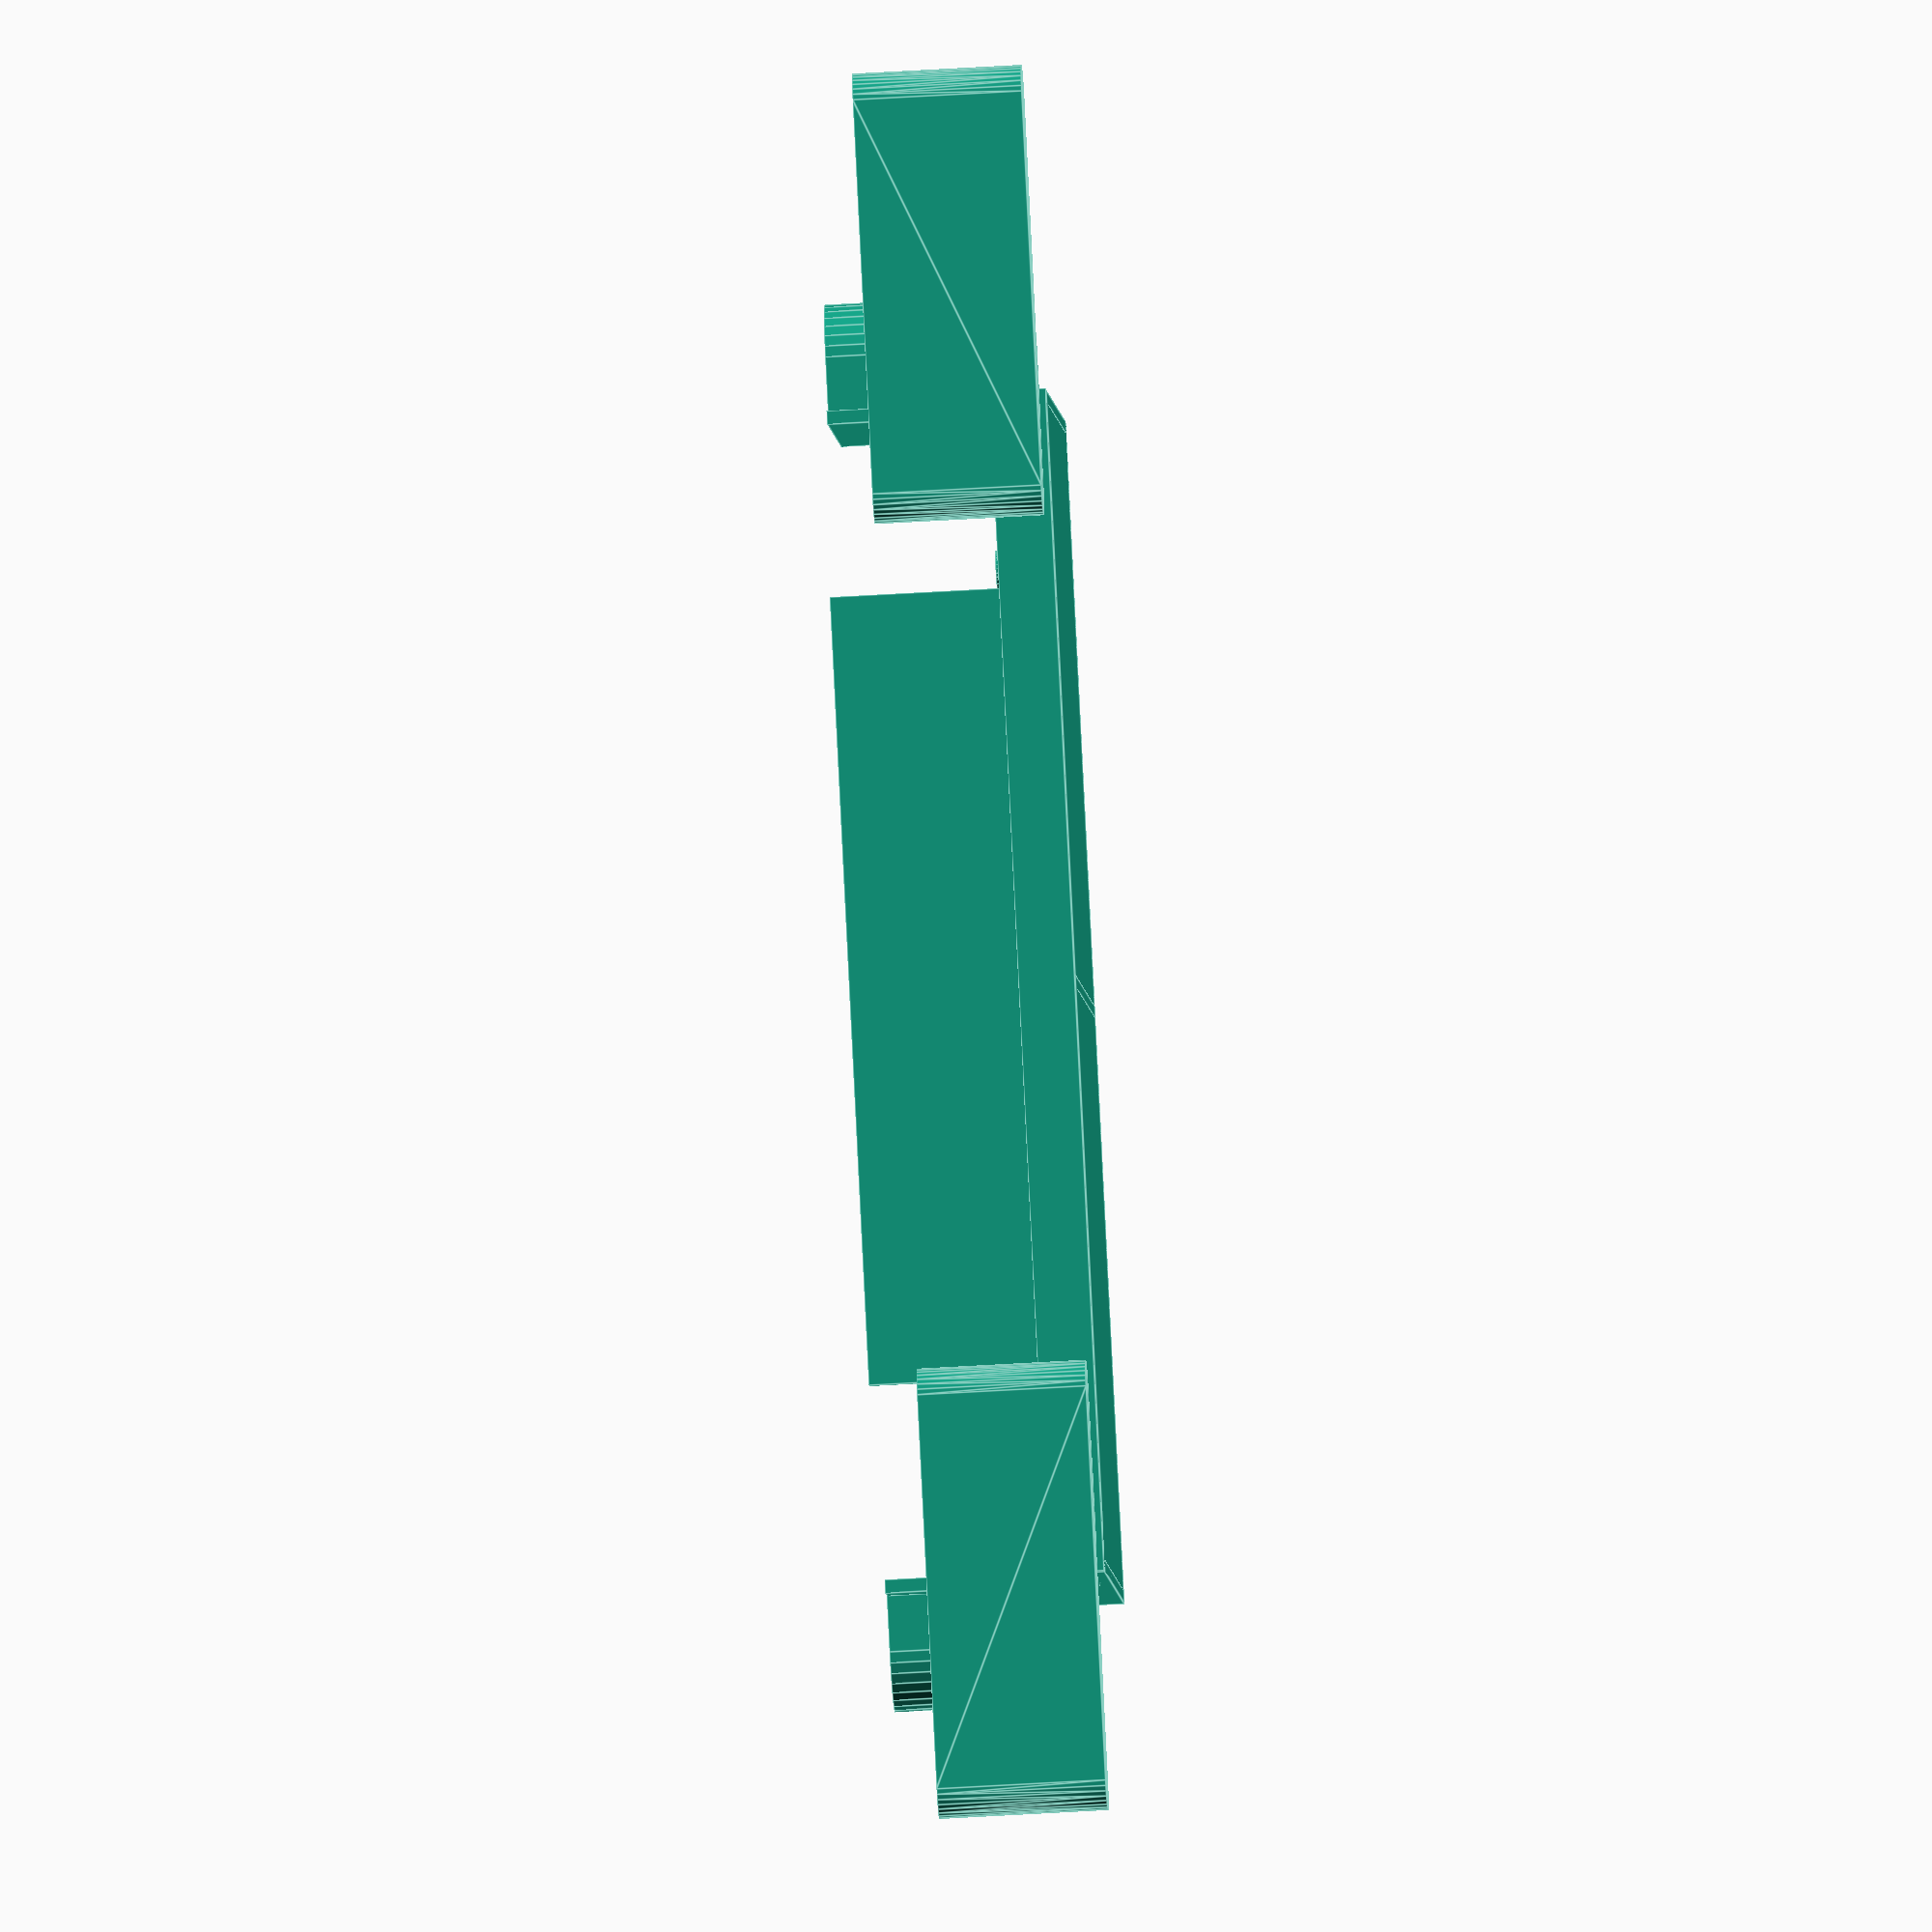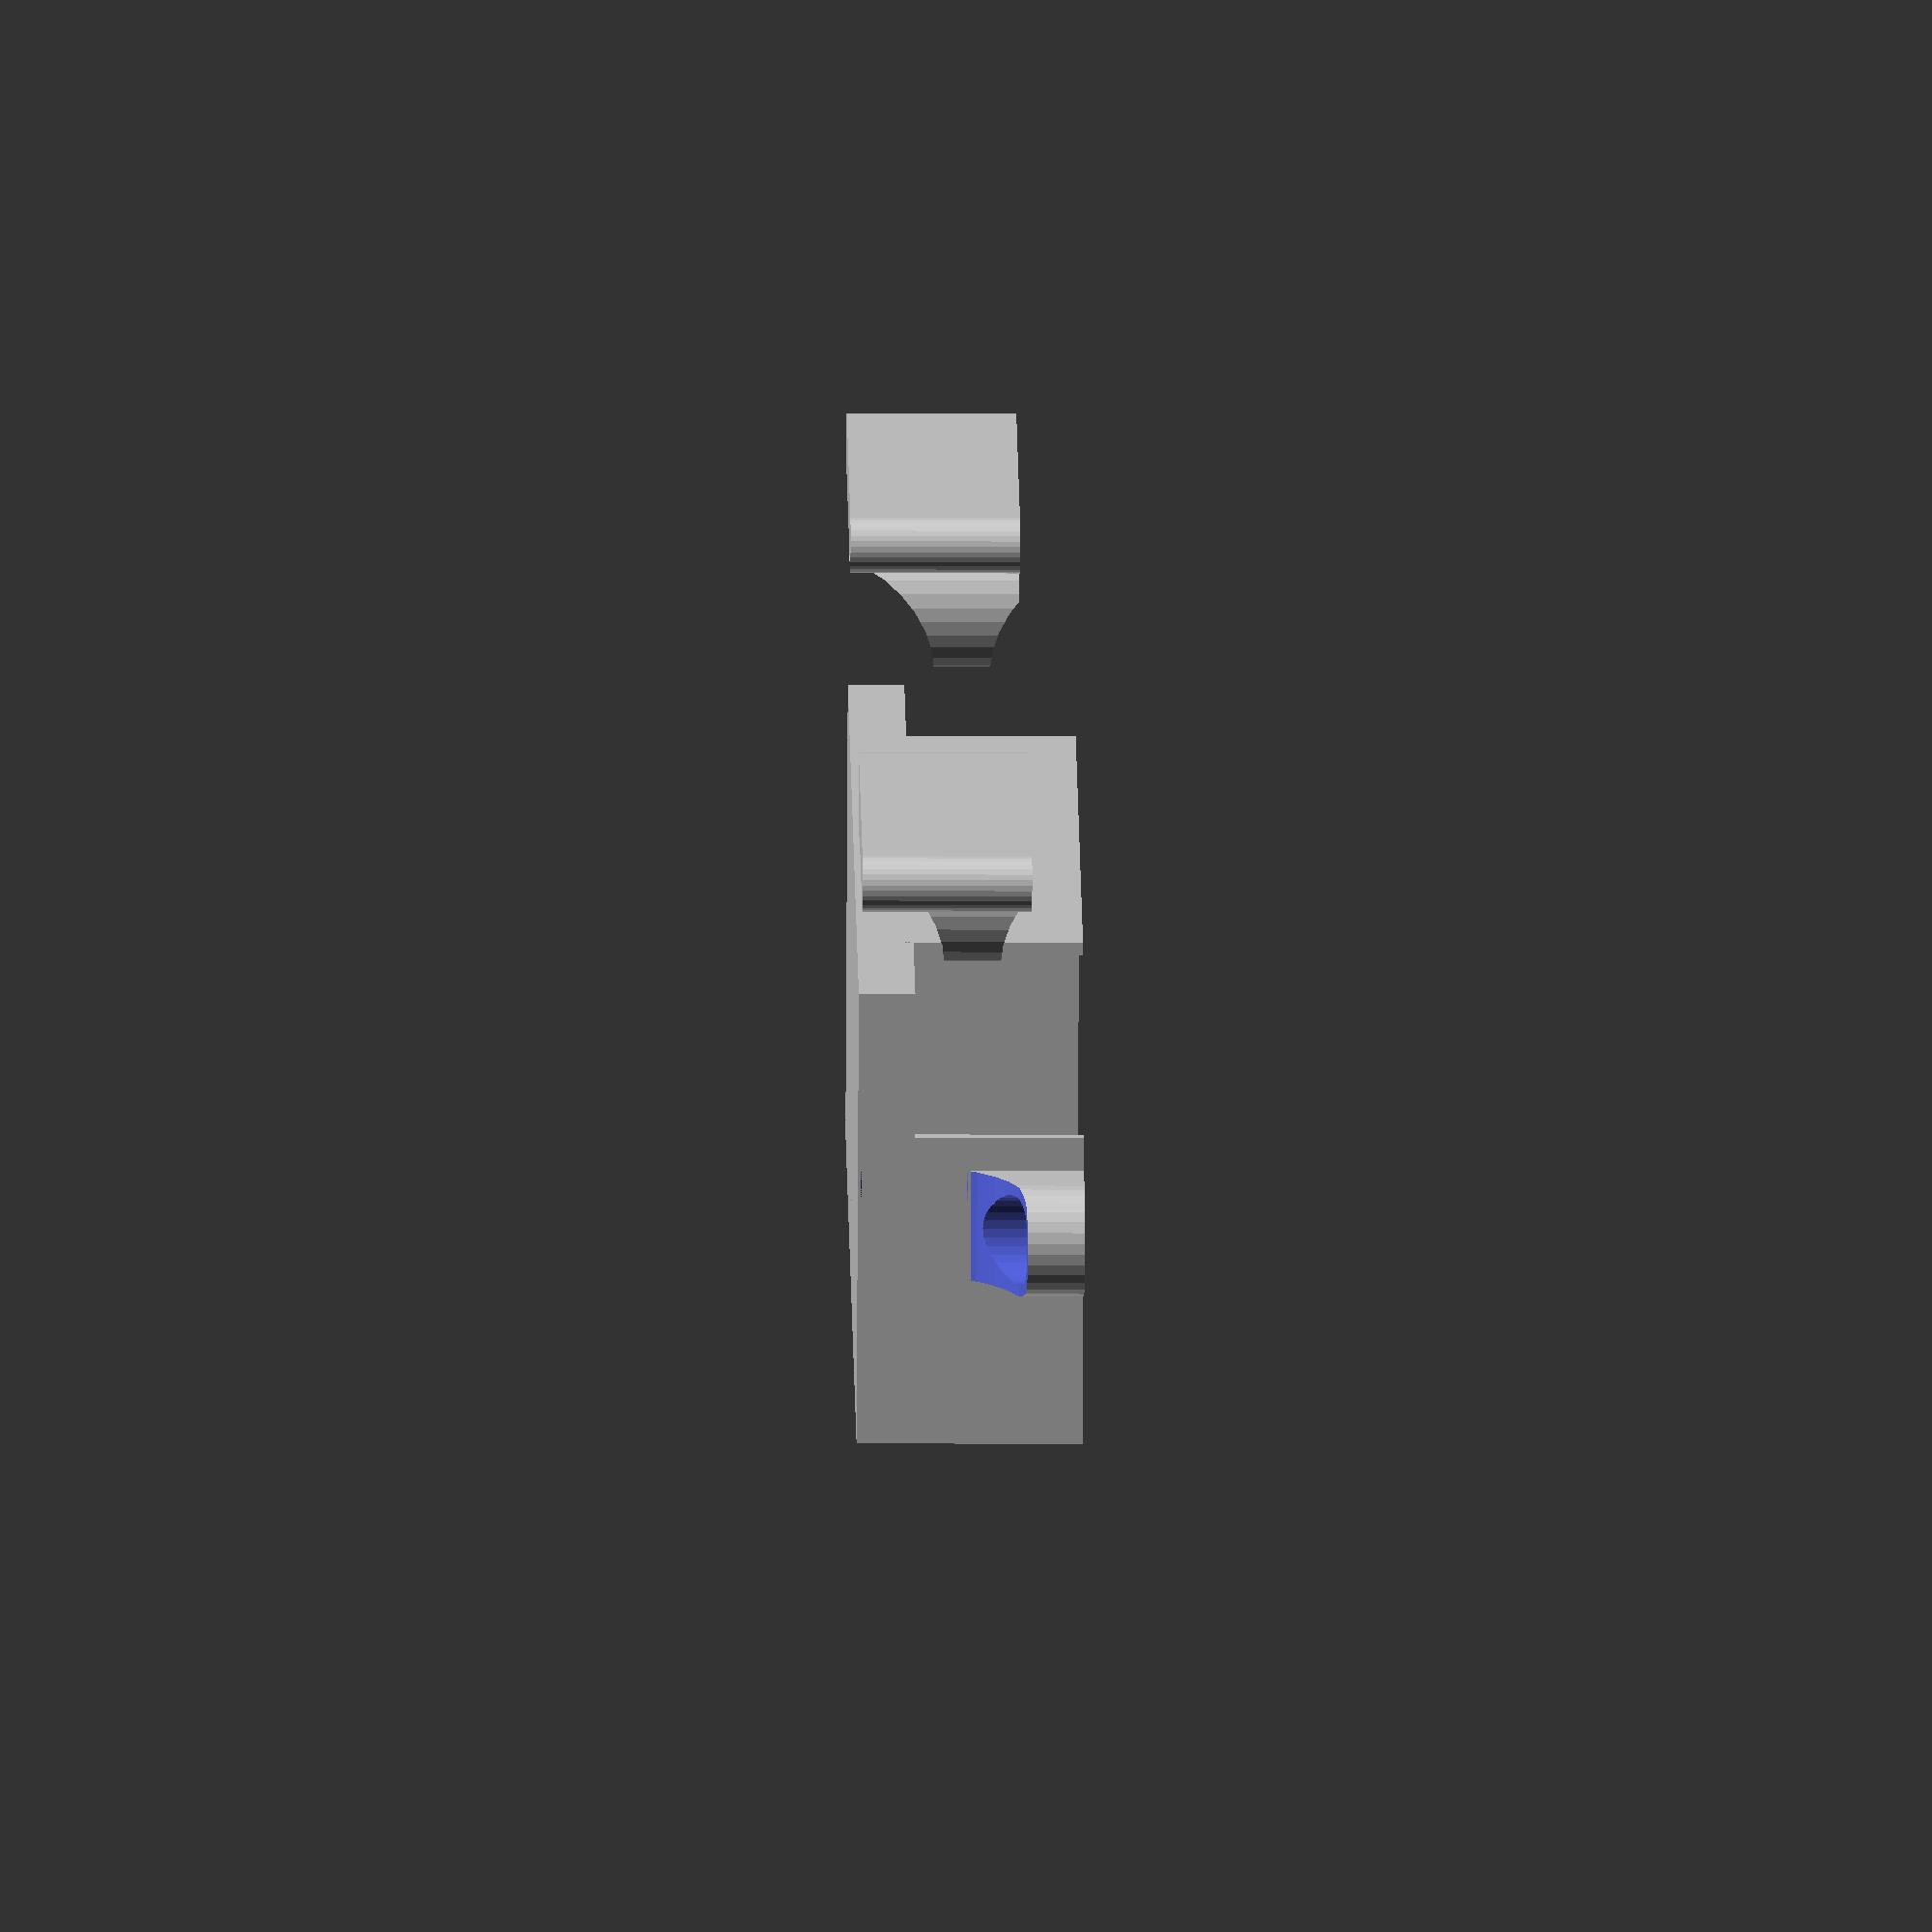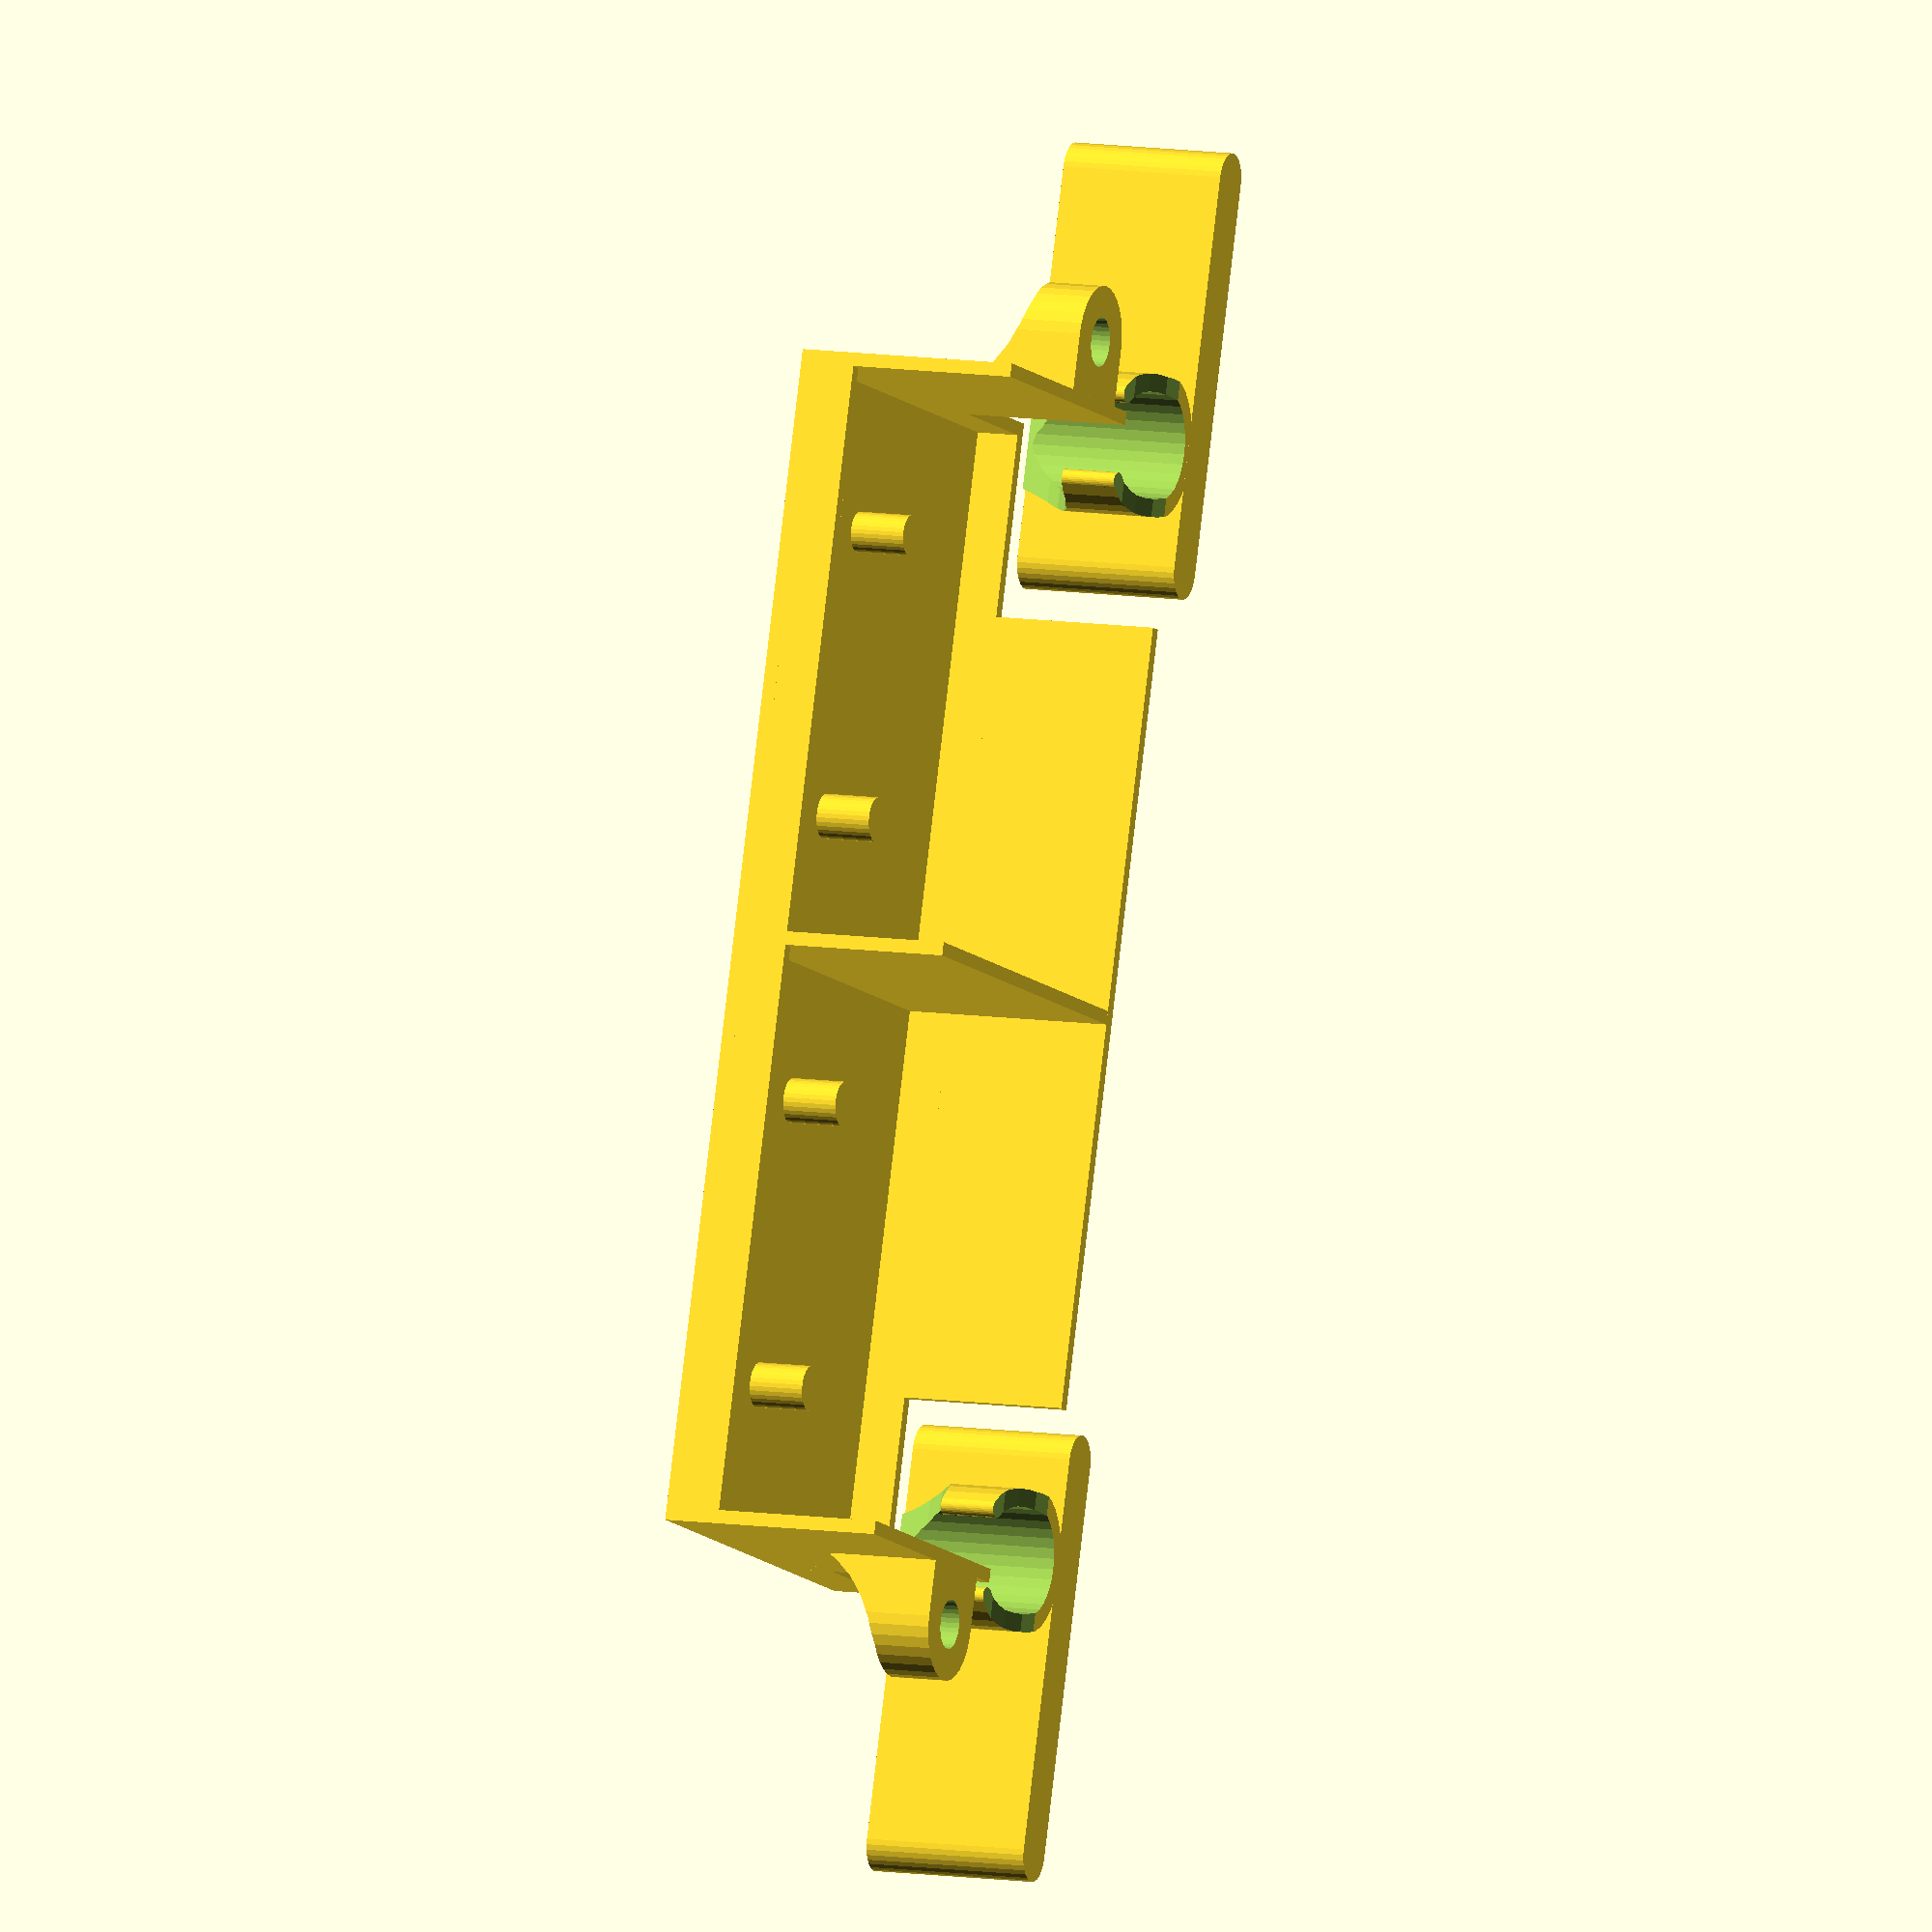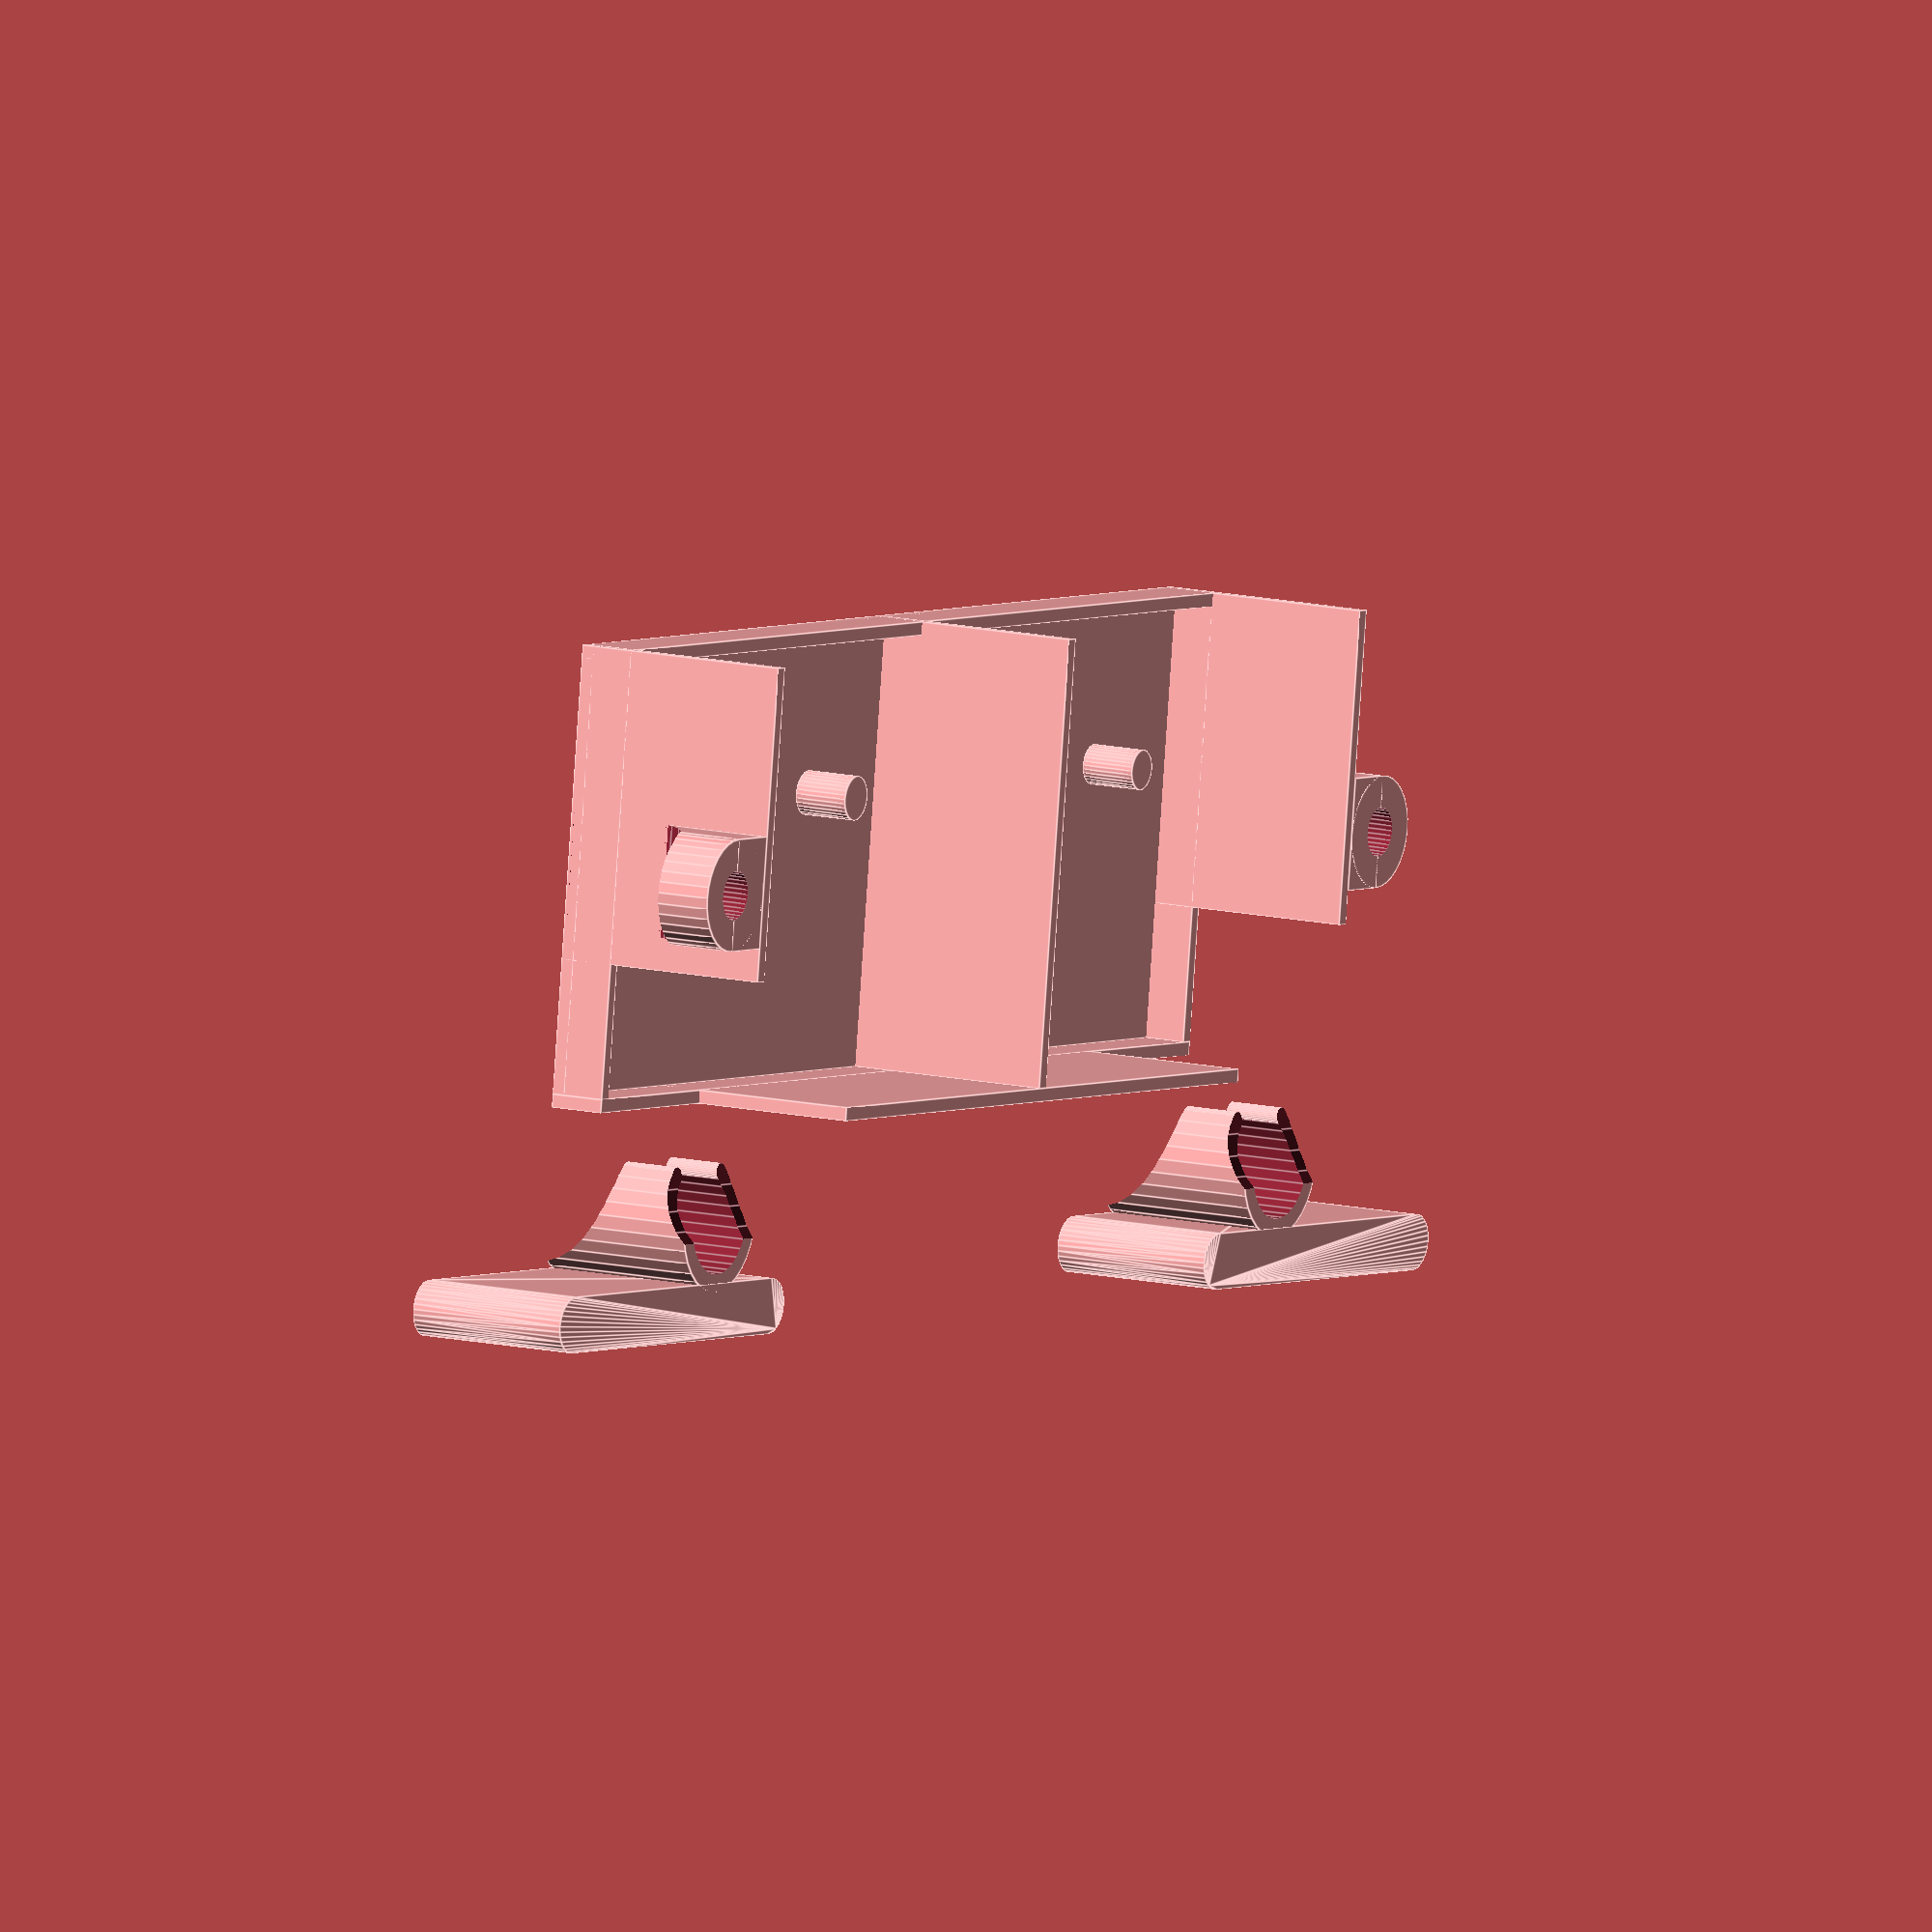
<openscad>
$fn=32;

translate([100,0,0]) switchPlate();
mirror([1,0,0]) switchPlate();

translate([100,50,0]) rotate([0,0,180]) case();
// mount();

module mount() {
  difference() {
    union() {
      cylinder(r=5,h=10);
      translate([-5,0,0]) cube([10,5,10]);
    }
    translate([0,0,-0.1]) cylinder(r=2.2, h=5.2);
    translate([0,0,3]) cylinder(r1=2.2, r2=4, h=2.1);
    translate([0,0,5]) cylinder(r=4,h=20);

    translate([-5.1,-5,15]) scale([1,1.14,1]) rotate([0,90,0]) cylinder(r=10,h=10.2);
  }
}

module case() {
  cube([105,40,1.2]); 
  translate([105/2-70/2,40,0]) cube([70,1.2,20]);
  cube([105,1.2,5]);
  translate([0,40,0]) cube([105,1.2,5]);
  cube([1.2,28,20]);
  cube([1.2,40,5]);
  translate([105-1.2,0,0]) {
    cube([1.2,28,20]);
    cube([1.2,40,5]);
  }
  translate([105/2-1.2/2,0,0]) cube([1.2,40,20]);

  o=28/2;
  translate([o,15,1.2]) cylinder(r=1.8,h=5);
  translate([o+25.5,15,1.2]) cylinder(r=2,h=5);
  translate([o+25.5*2,15,1.2]) cylinder(r=2,h=5);
  translate([o+25.5*3,15,1.2]) cylinder(r=2,h=5);

  translate([-5,20,20]) mirror([0,0,1]) rotate([0,0,-90]) mount();
  translate([110,20,20]) mirror([0,0,1]) rotate([0,0,90]) mount();

}

module switchPlate() {

  difference() {
    rotate([0,0,45]) {
      difference() {
        cylinder(r=9.5/2+1.6,h=15);
        translate([0,0,-1]) {
          cylinder(r=9.5/2,h=22);
          cube([10,10,22]);
        }
      }
      translate([9.5/2+0.8,0,0]) cylinder(r=0.8,h=20);
      translate([0,9.5/2+0.8,0]) cylinder(r=0.8,h=20);
    }
    translate([-10,9.5/2,-2.5]) rotate([0,90,0]) cylinder(r=10,h=20);
    translate([-10,9.5/2,22.5]) rotate([0,90,0]) cylinder(r=10,h=20);
  }

  
  translate([-10,-9.5/2-0.8-2.5,0]) hull() {
    cylinder(r=2.5,h=15);
    translate([35,0,0]) cylinder(r=2.5,h=15);
  }
}

// difference() {
//   cube([1.2,50,40]);
//   translate([-1,12,25]) rotate([0,90,0]) cylinder(r=2,h=3.2);
//   translate([-1,38,25]) rotate([0,90,0]) cylinder(r=2,h=3.2);
// }
// translate([1.2,0,0]) cube([10,15,1.2]);


// hull() {
//   translate([5,0,5]) sphere(r=5);
//   translate([10,0,5]) sphere(r=5);
//   cube([15,50,10]);
// }

</openscad>
<views>
elev=232.5 azim=138.3 roll=86.2 proj=o view=edges
elev=12.9 azim=152.0 roll=269.4 proj=o view=solid
elev=170.4 azim=107.7 roll=247.6 proj=o view=solid
elev=168.0 azim=187.6 roll=240.0 proj=o view=edges
</views>
